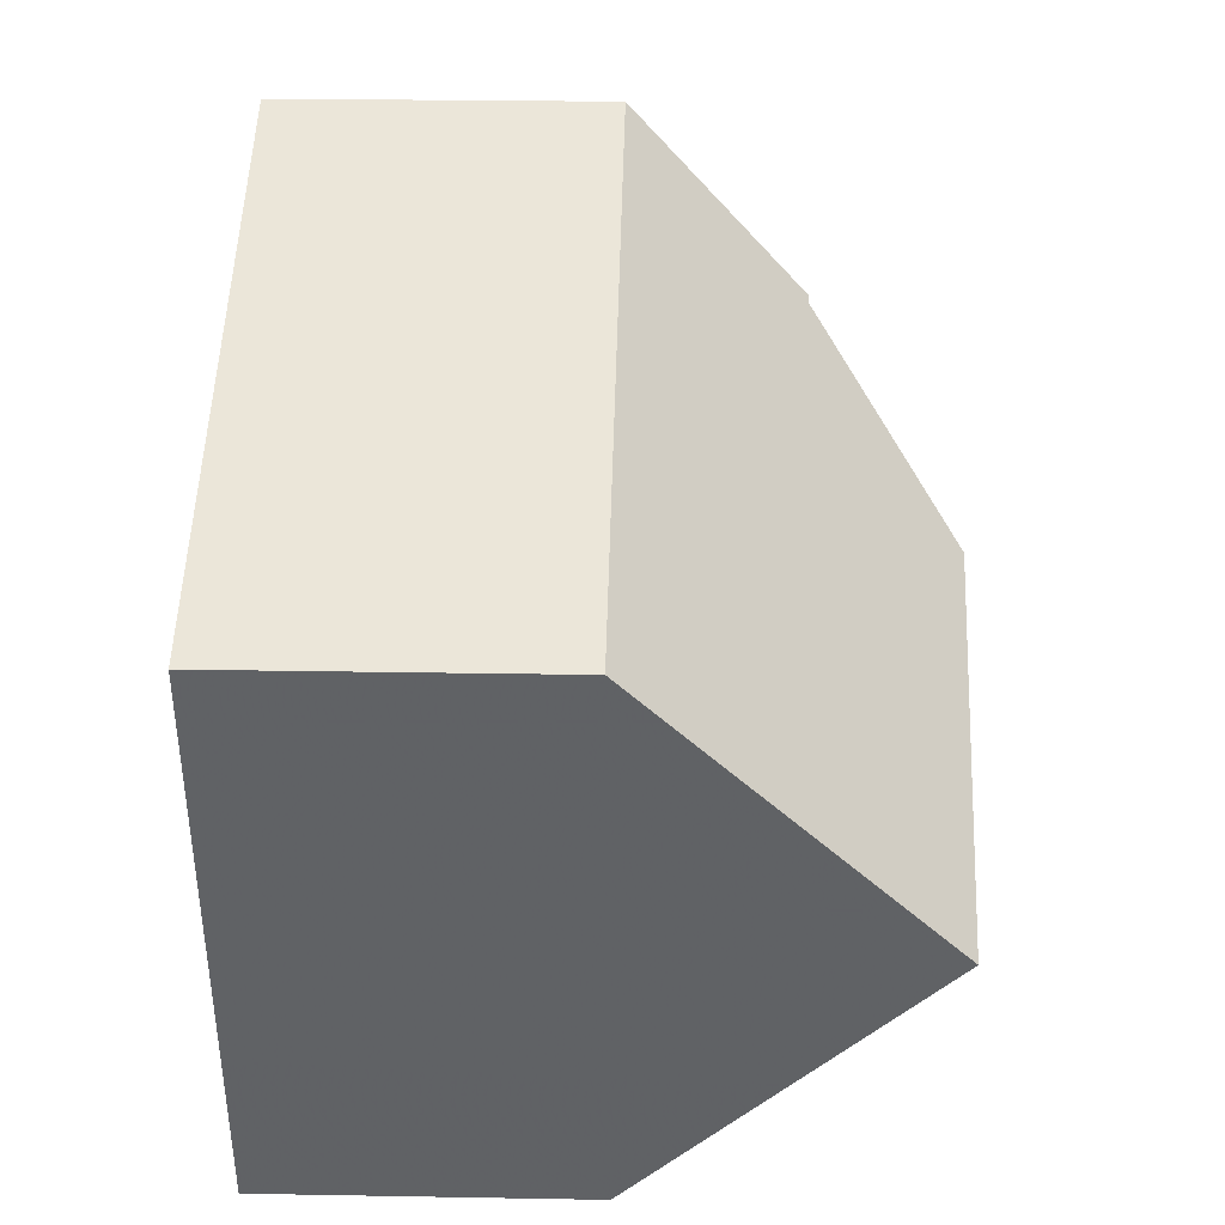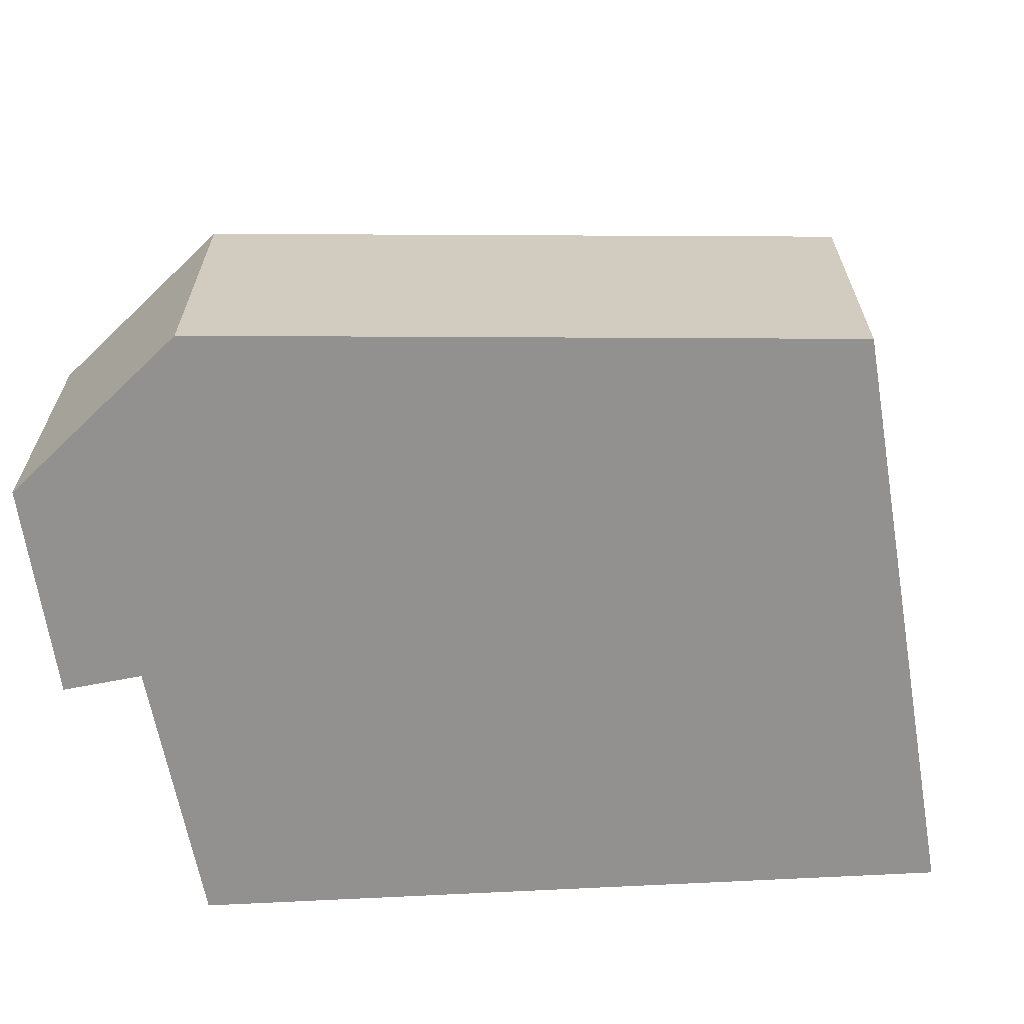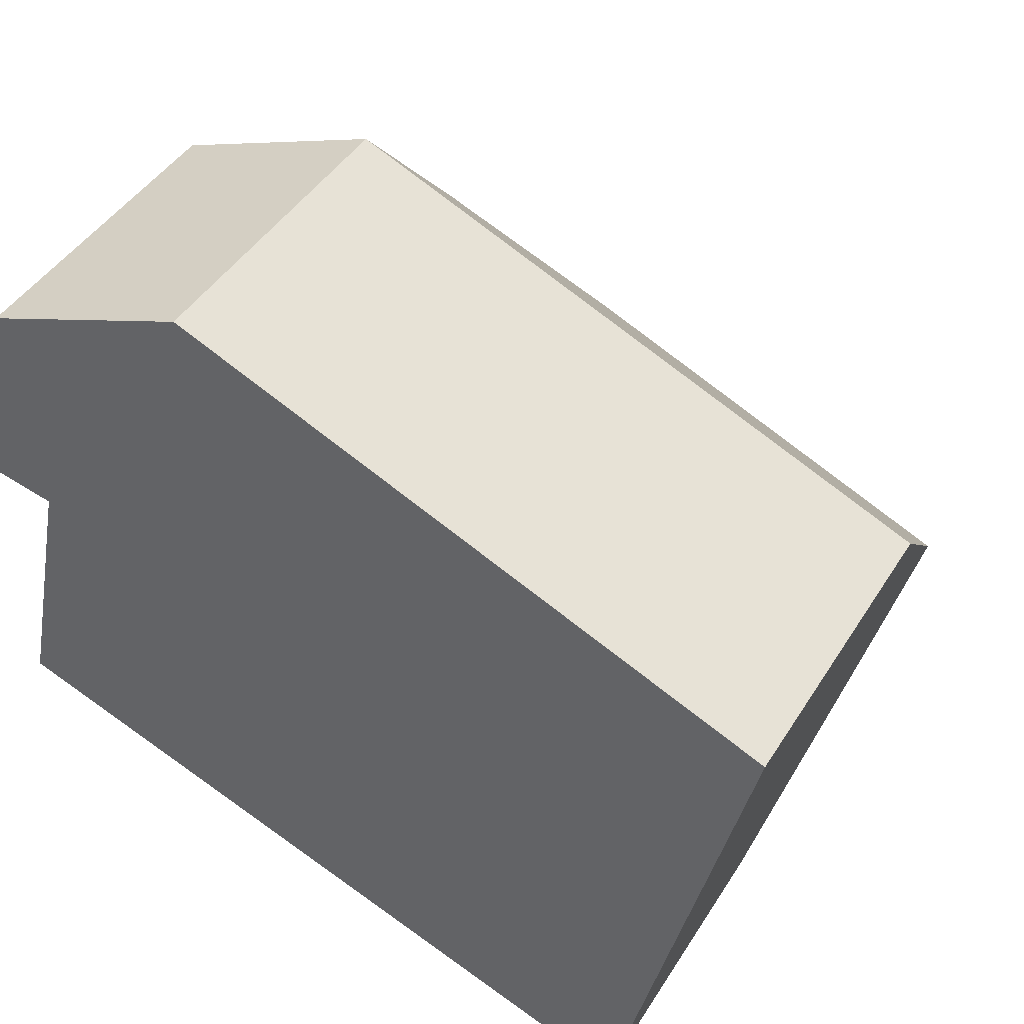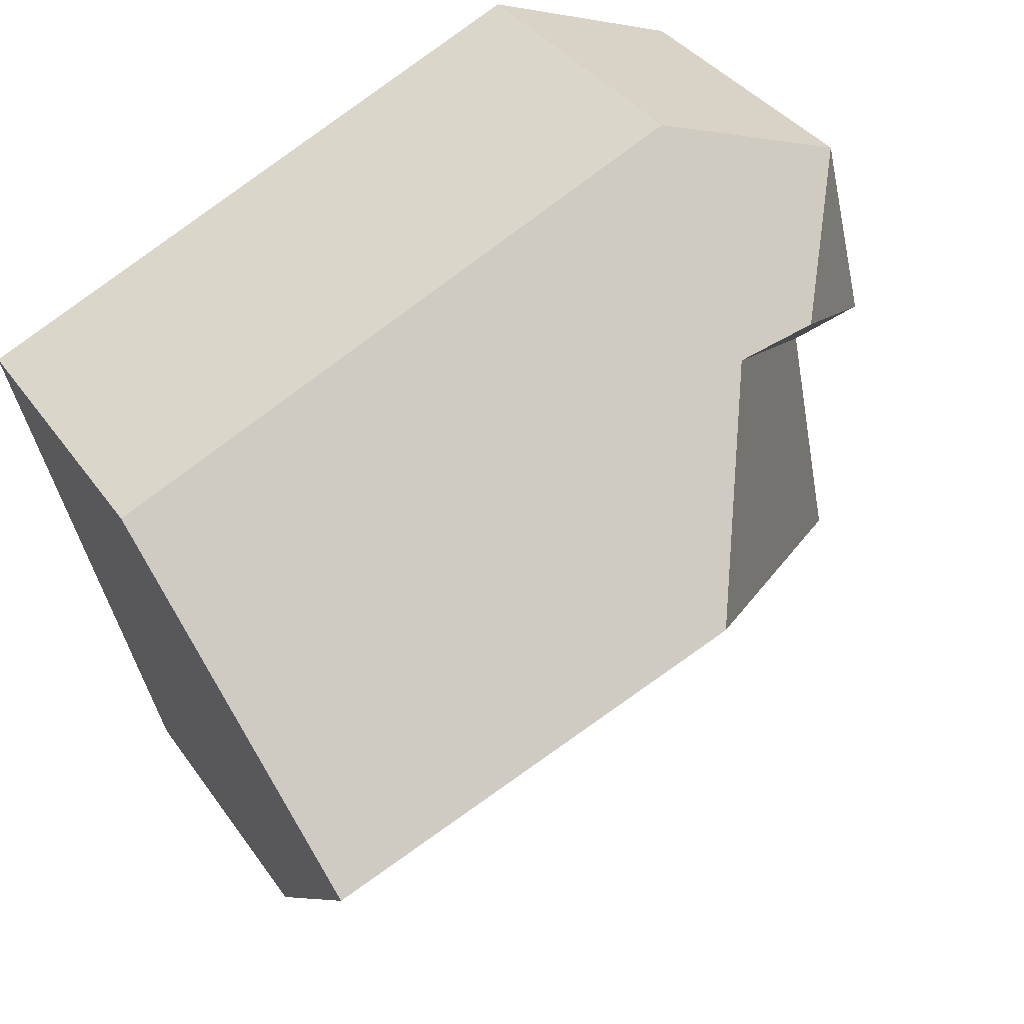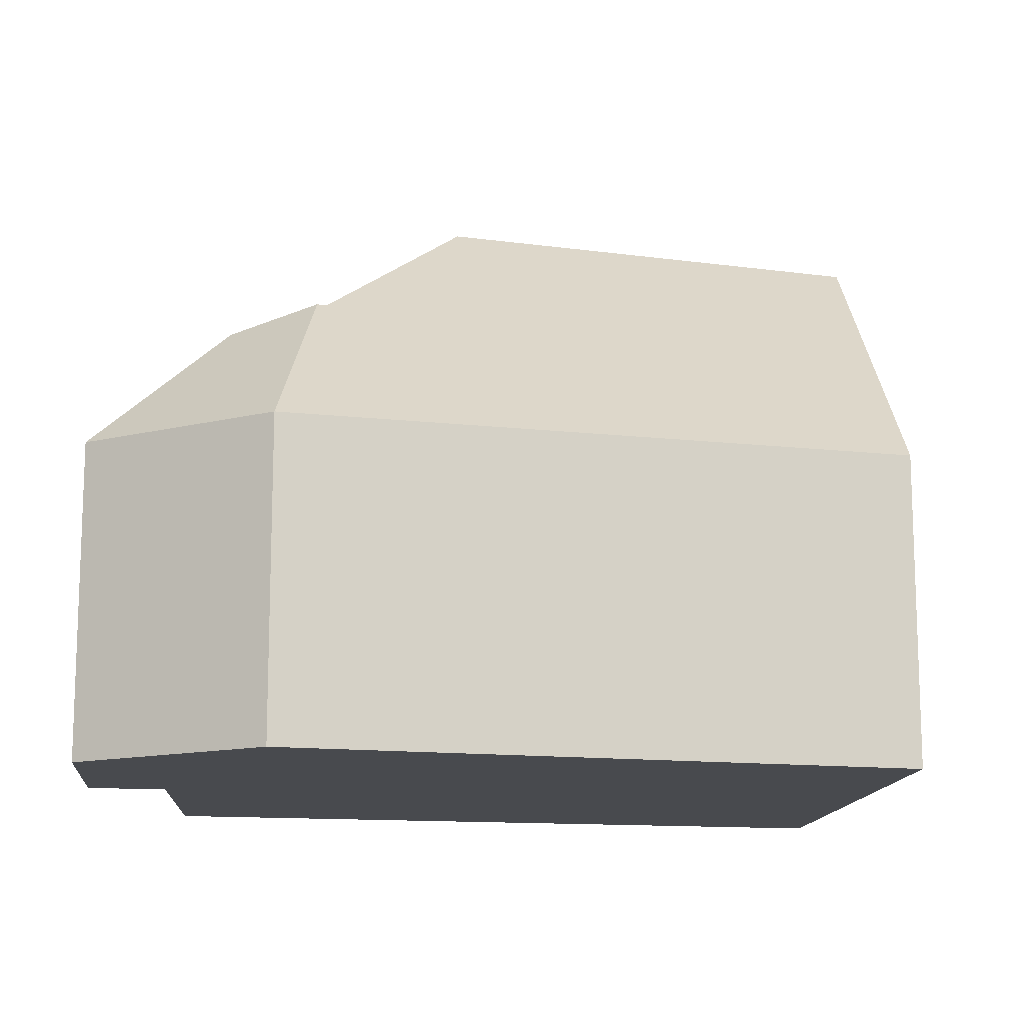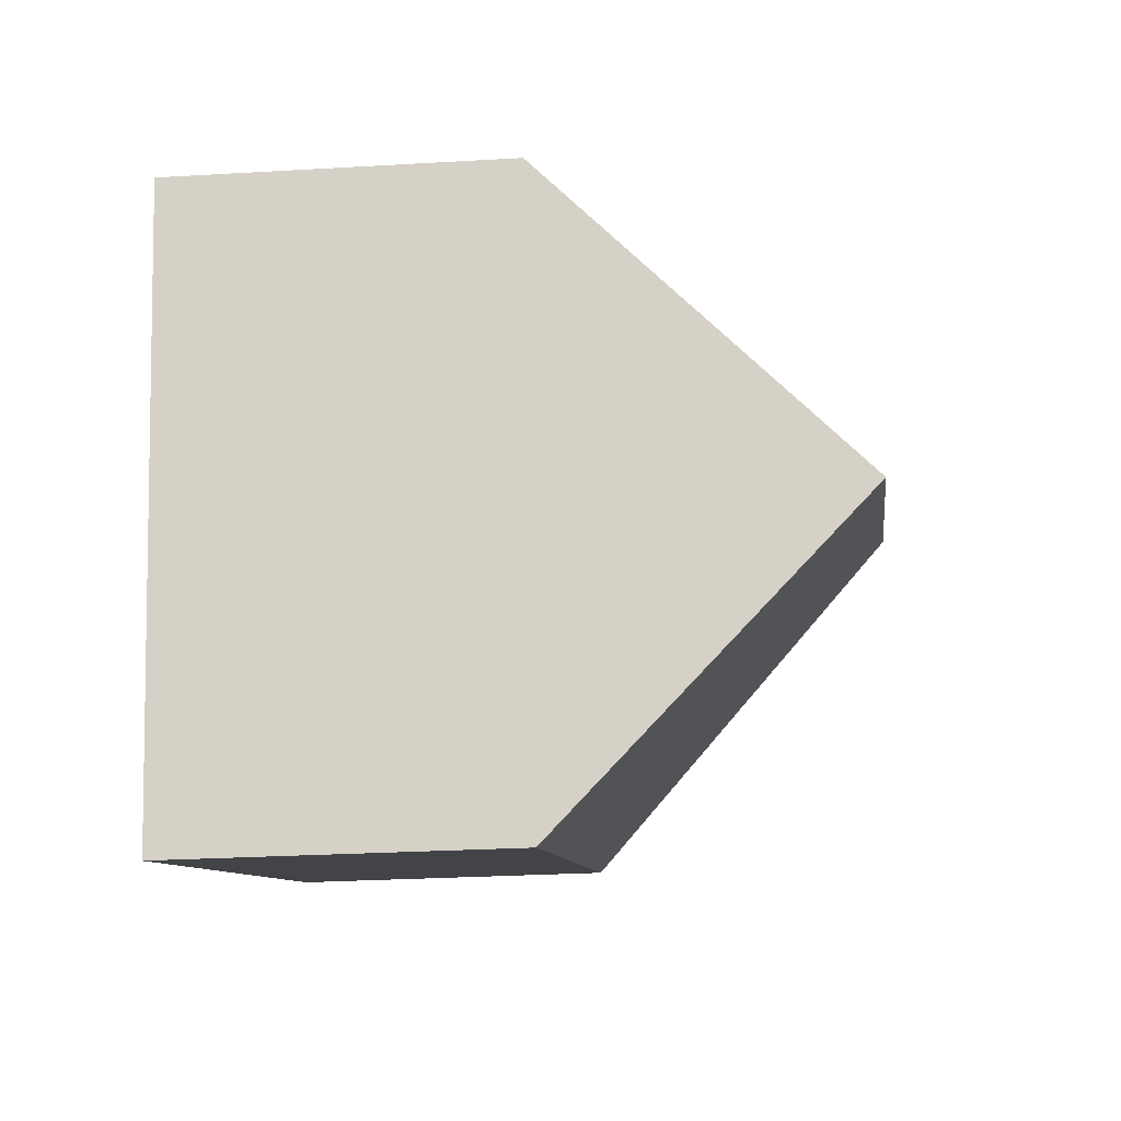
<metadata>
{"format":"obj","ext":"obj","renderer":"f3d","projection":"perspective","resolution":1024,"background":"white","views":[{"elev":25.9,"azim":91.6,"up":"+Z"},{"elev":-66.1,"azim":22.8,"up":"+Y"},{"elev":43.9,"azim":29.8,"up":"+Z"},{"elev":36.6,"azim":149.5,"up":"+Z"},{"elev":-13.3,"azim":8.4,"up":"+Y"},{"elev":-27.9,"azim":95.1,"up":"+Z"}]}
</metadata>
<code>
v 0.6049 -0.06069 5.794
v 0.6104 -0.06069 5.815
v 0.6224 -0.04643 5.805
v 0.6049 -0.06069 5.794
v 0.613 -0.06069 5.792
v 0.613 -0.09353 5.792
v 0.6049 -0.09353 5.794
v 0.6104 -0.06069 5.815
v 0.6049 -0.06069 5.794
v 0.6049 -0.09353 5.794
v 0.6104 -0.09353 5.815
v 0.613 -0.06069 5.792
v 0.6073 -0.06069 5.765
v 0.6073 -0.09353 5.765
v 0.613 -0.09353 5.792
v 0.6323 -0.06069 5.824
v 0.6104 -0.06069 5.815
v 0.6104 -0.09353 5.815
v 0.6323 -0.09353 5.824
v 0.632 -0.04369 5.806
v 0.6329 -0.04379 5.805
v 0.6436 -0.02924 5.785
v 0.6868 -0.03061 5.768
v 0.6798 -0.06069 5.739
v 0.6073 -0.06069 5.765
v 0.6798 -0.06069 5.739
v 0.6798 -0.09353 5.739
v 0.6073 -0.09353 5.765
v 0.6104 -0.09353 5.815
v 0.6049 -0.09353 5.794
v 0.613 -0.09353 5.792
v 0.6323 -0.09353 5.824
v 0.6073 -0.09353 5.765
v 0.6798 -0.09353 5.739
v 0.6939 -0.09353 5.798
v 0.6939 -0.06069 5.798
v 0.6323 -0.06069 5.824
v 0.6323 -0.09353 5.824
v 0.6939 -0.09353 5.798
v 0.6868 -0.03061 5.768
v 0.6939 -0.06069 5.798
v 0.6939 -0.09353 5.798
v 0.6798 -0.09353 5.739
v 0.6798 -0.06069 5.739
f 1 2 3
f 4 5 6
f 4 6 7
f 8 9 10
f 8 10 11
f 12 13 14
f 12 14 15
f 16 17 18
f 16 18 19
f 2 16 20
f 2 20 3
f 5 1 3
f 5 3 20
f 5 20 21
f 13 5 21
f 13 21 22
f 23 24 13
f 23 13 22
f 25 26 27
f 25 27 28
f 29 30 31
f 32 29 31
f 32 31 33
f 32 33 34
f 35 32 34
f 36 37 38
f 36 38 39
f 23 22 21
f 36 23 21
f 36 21 16
f 16 21 20
f 40 41 42
f 40 42 43
f 40 43 44

</code>
